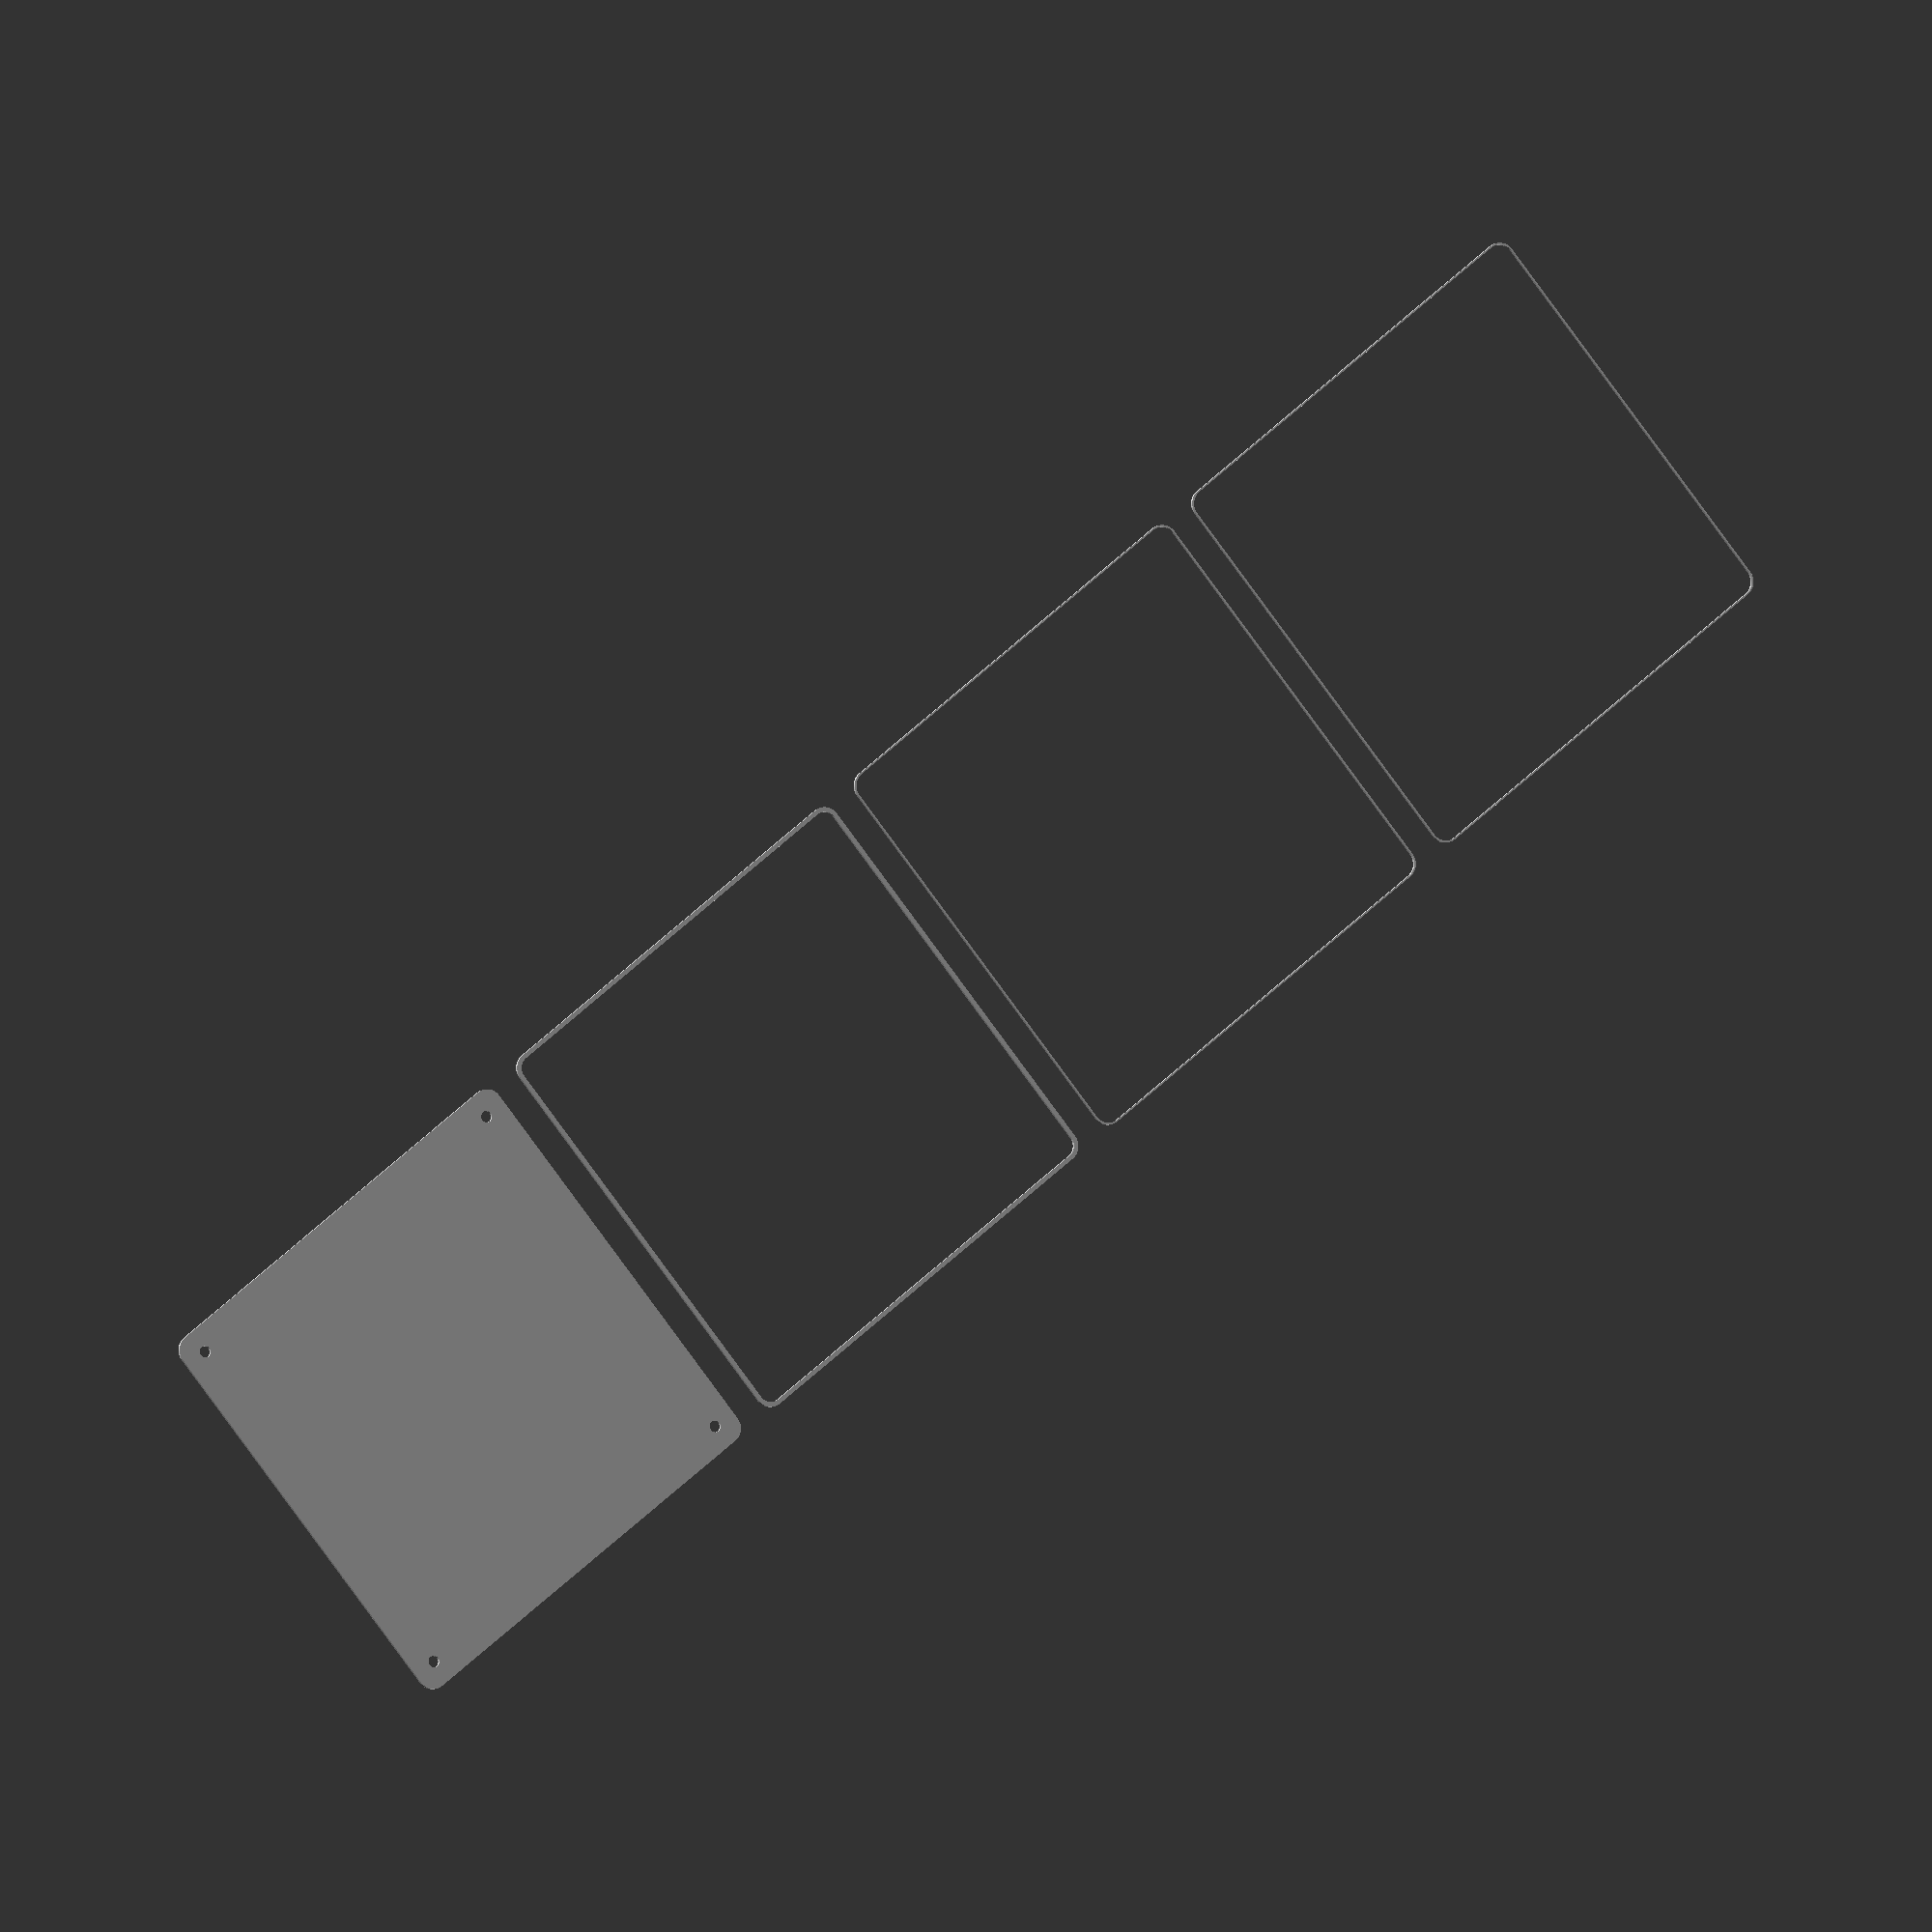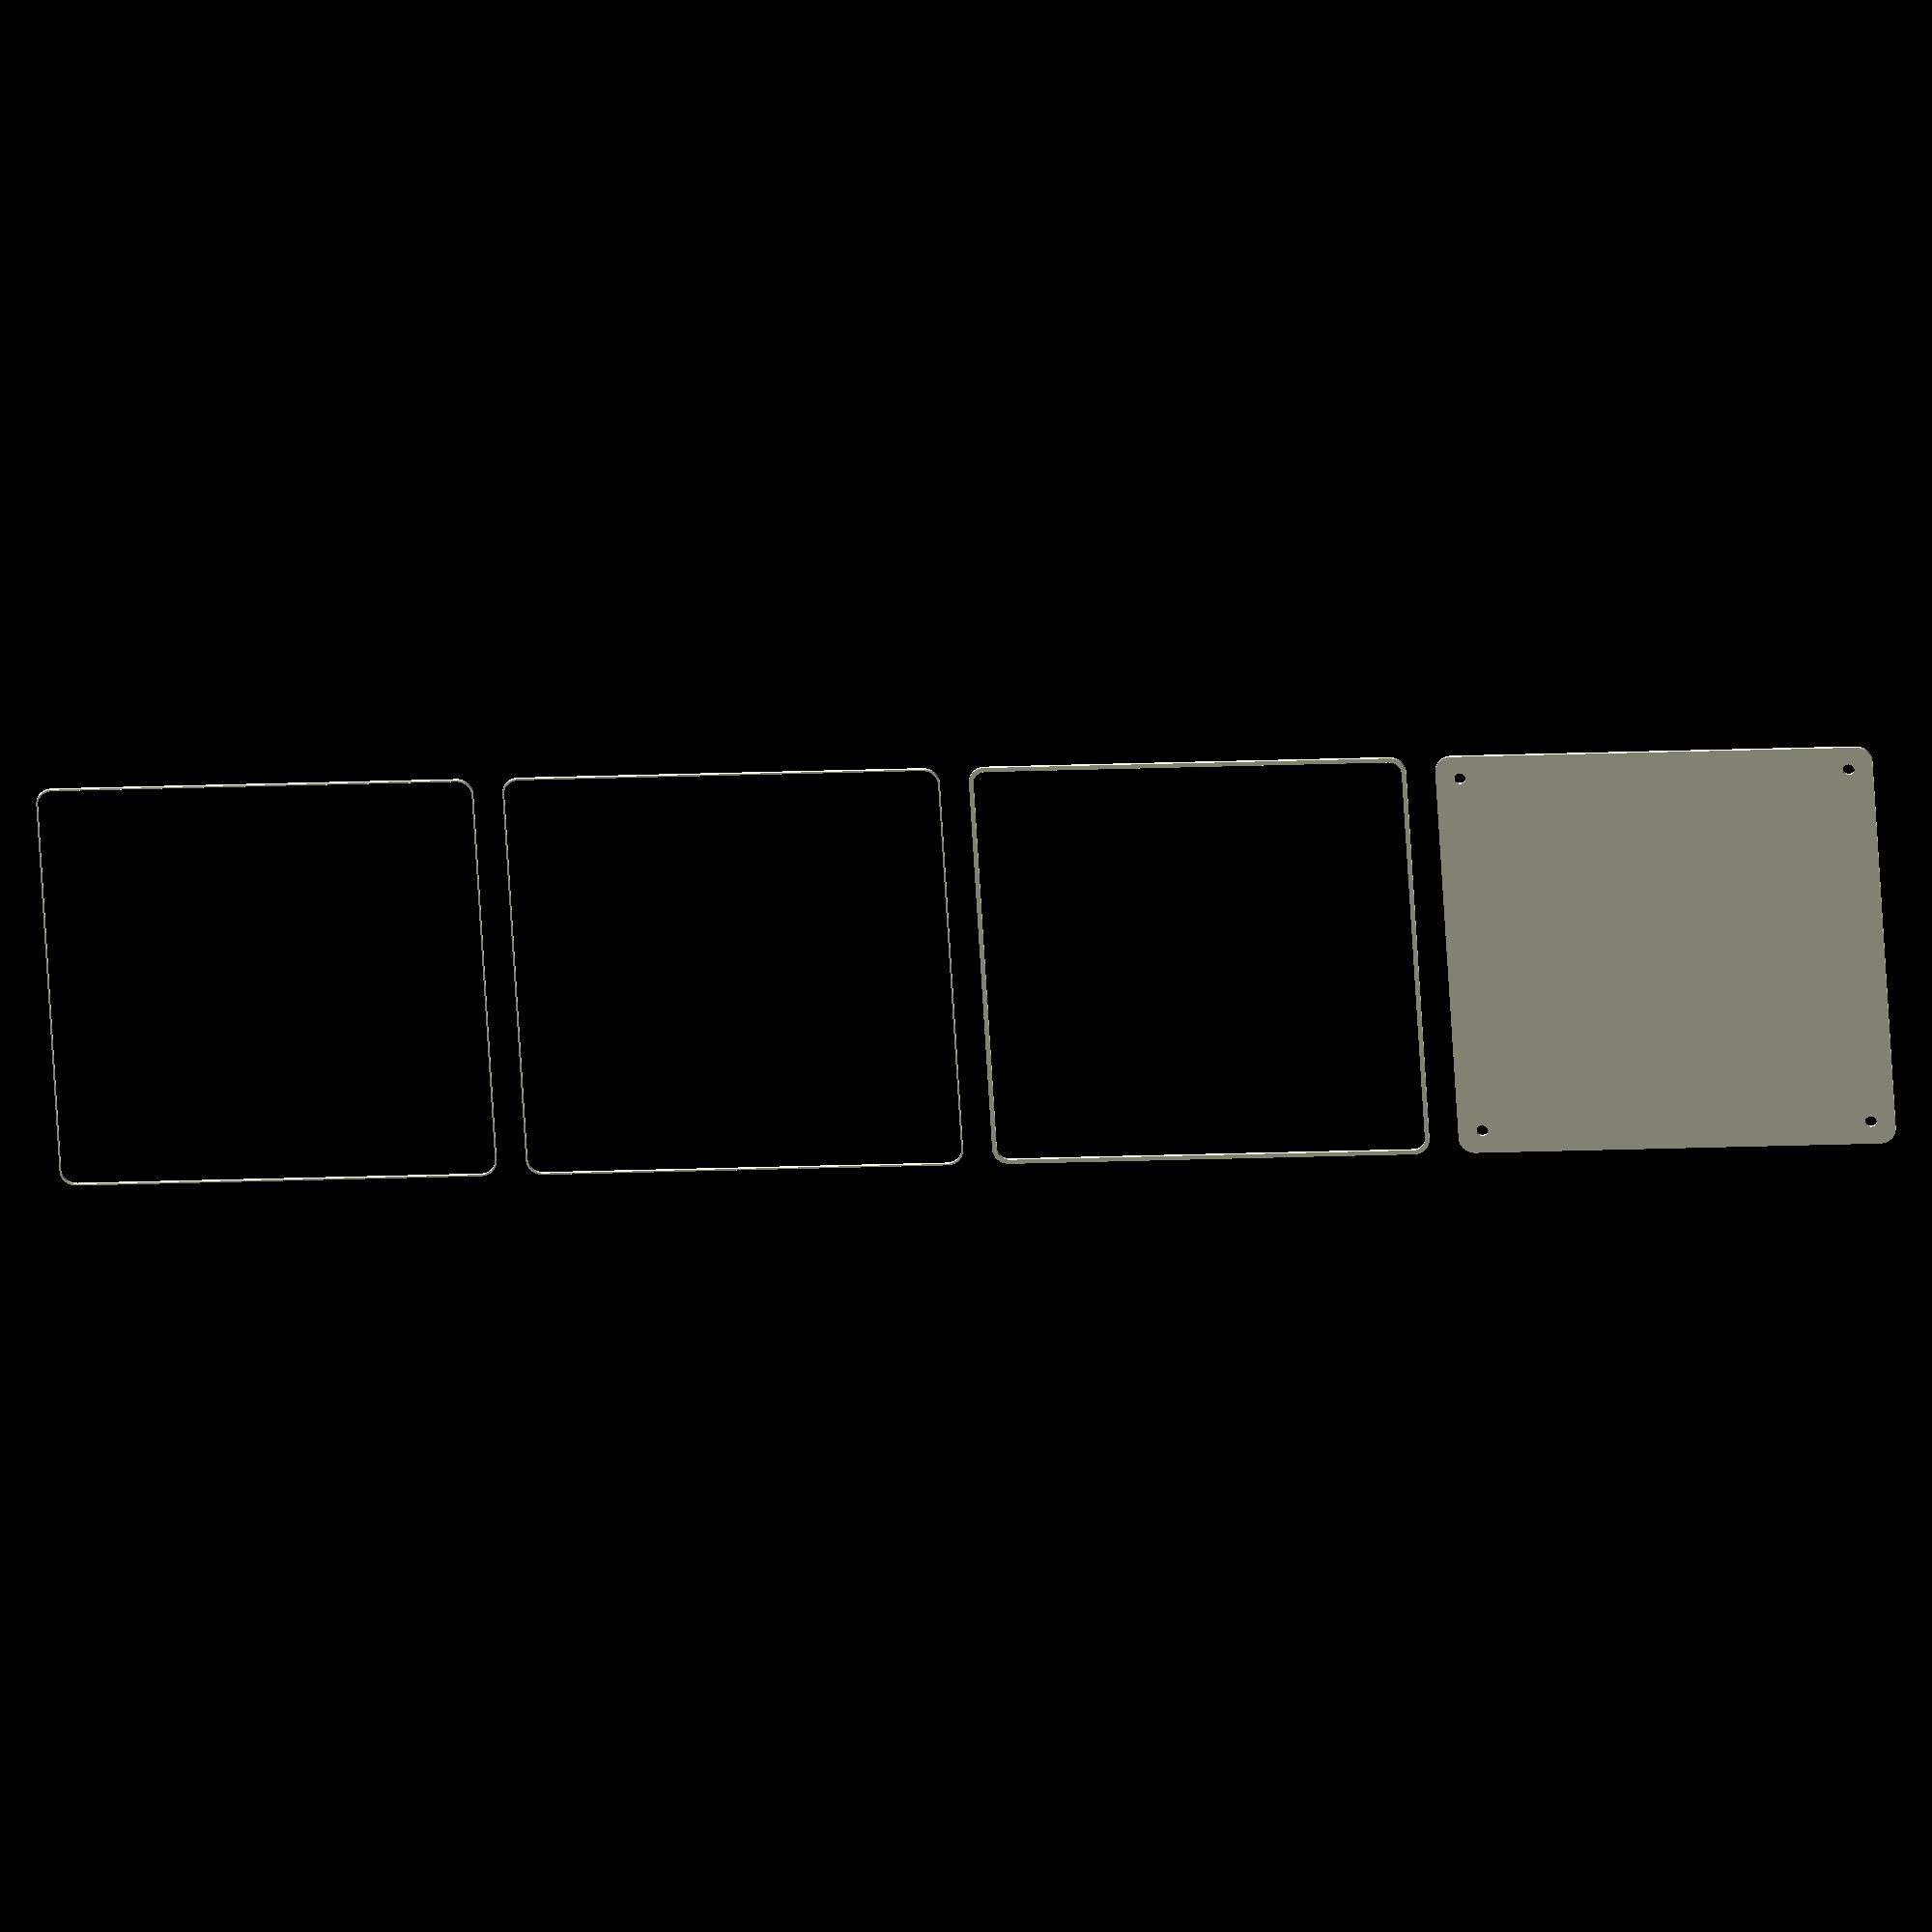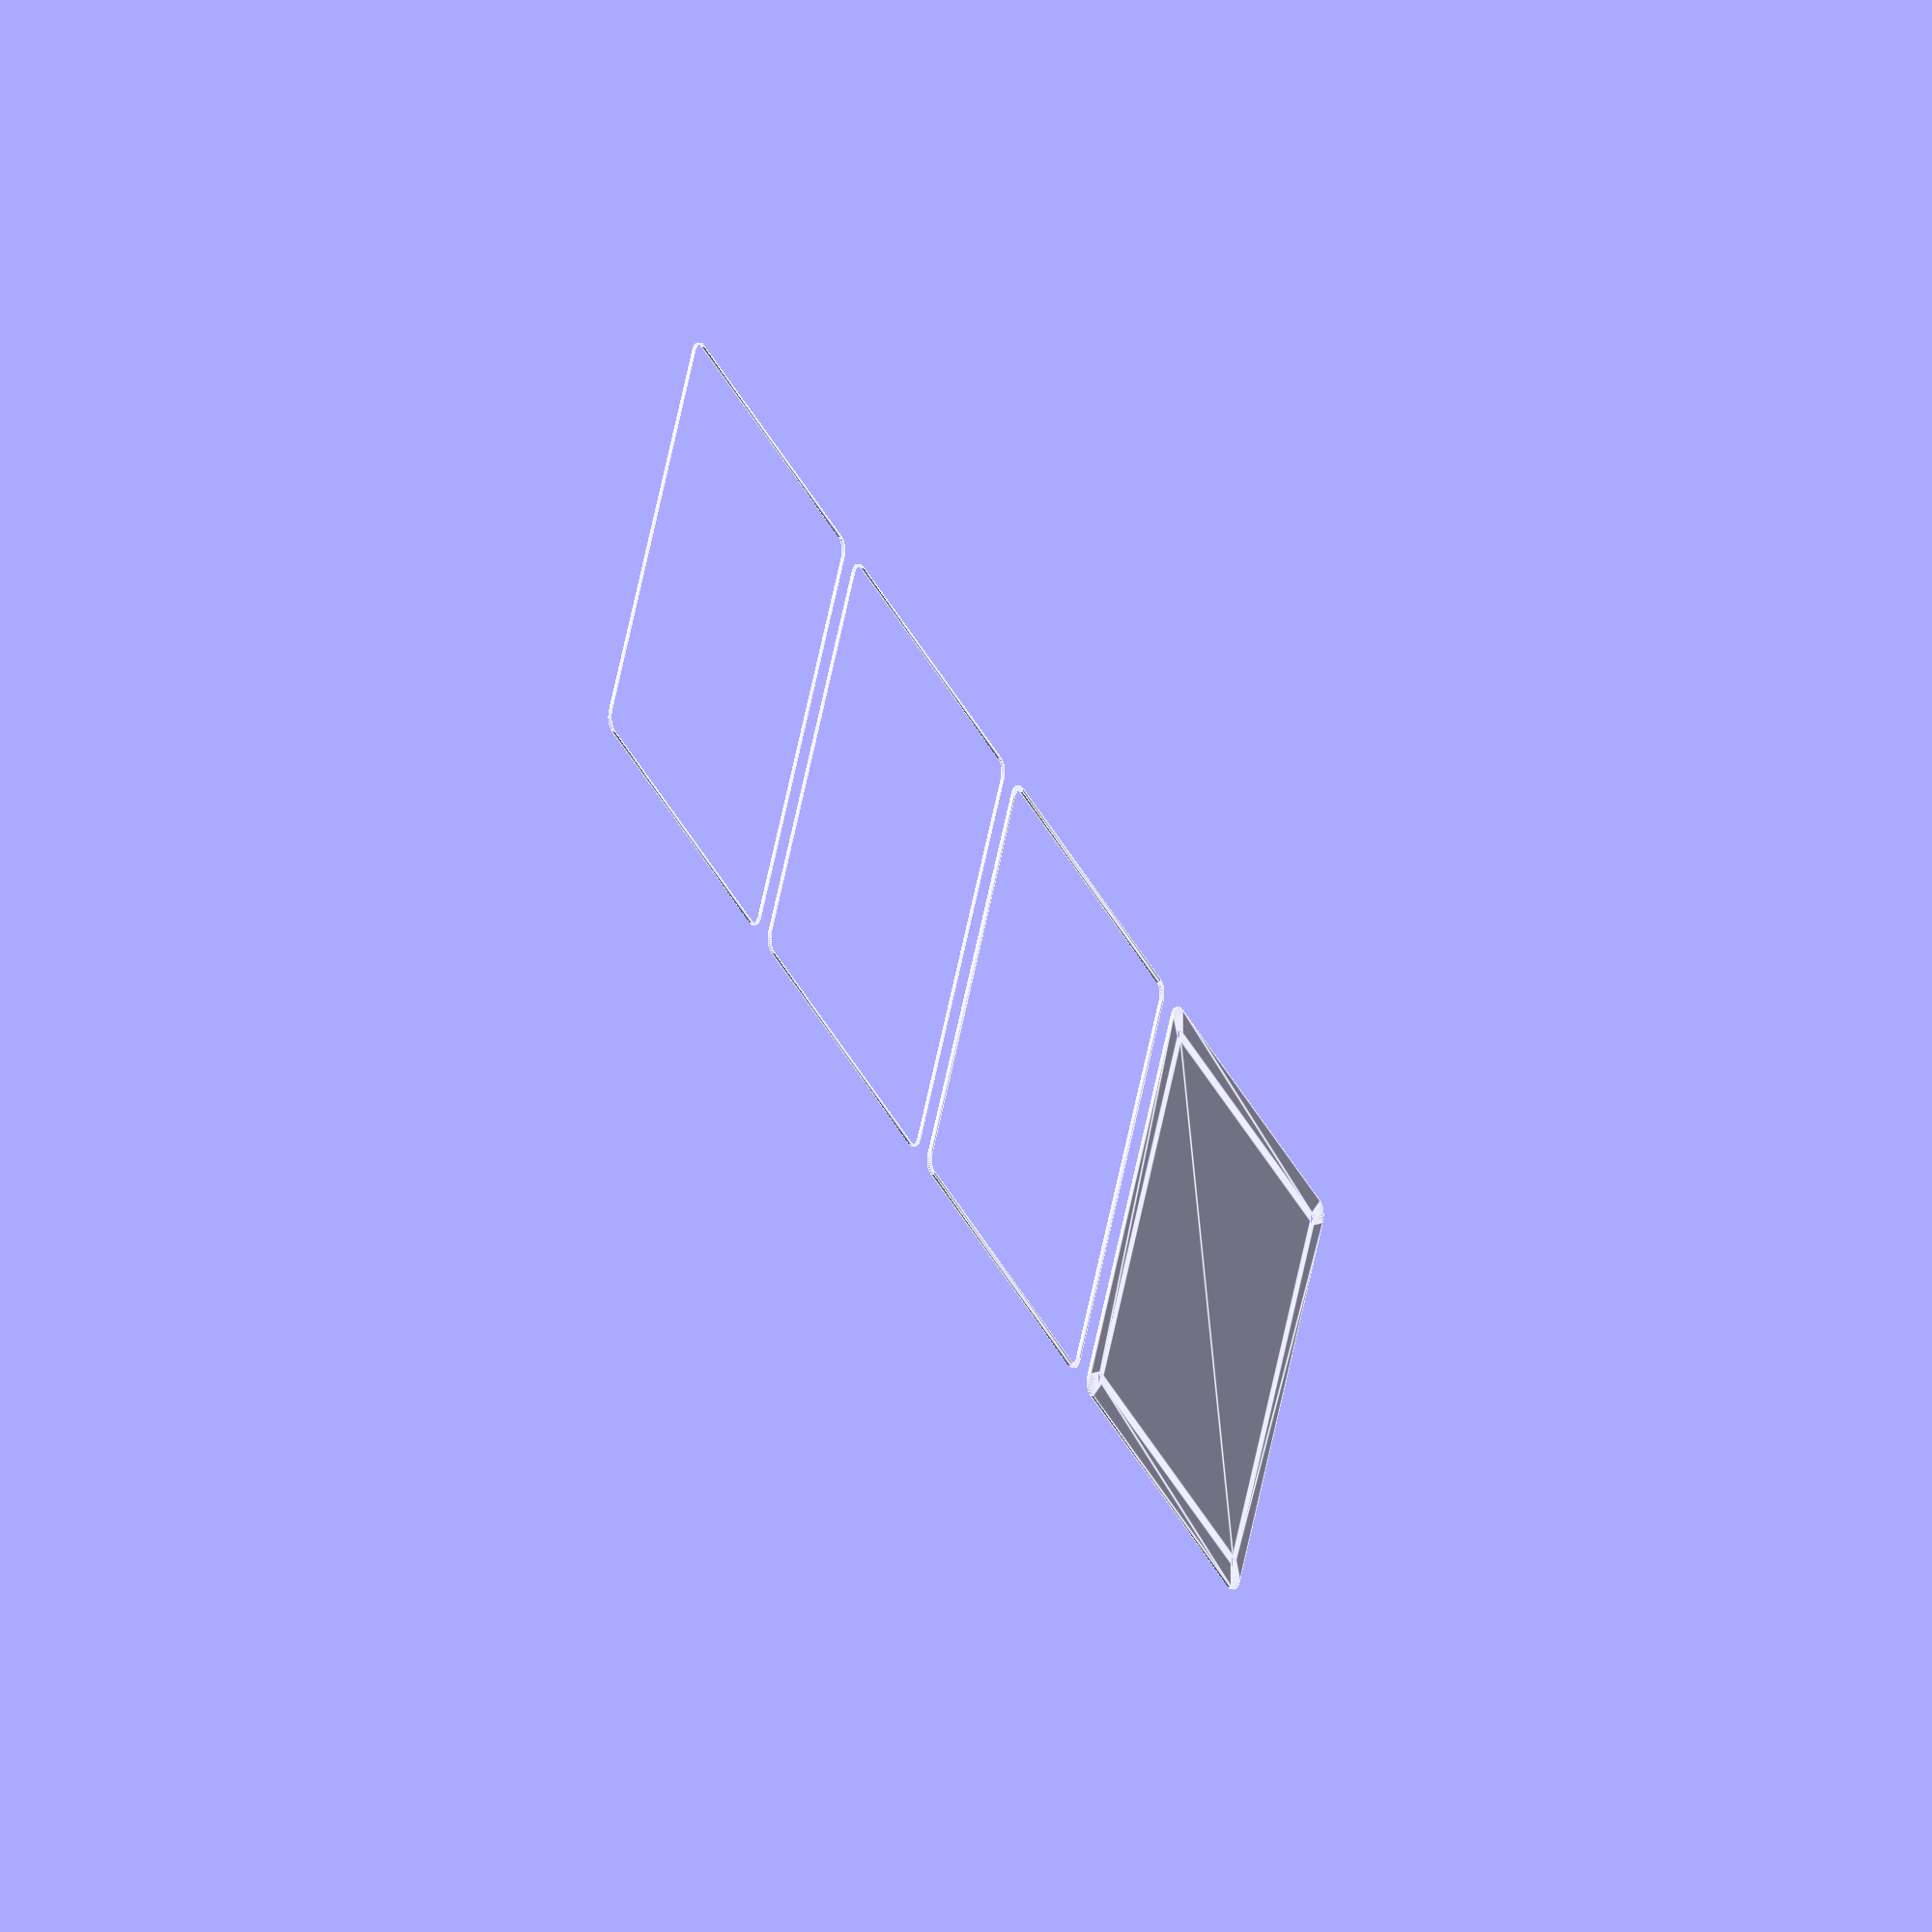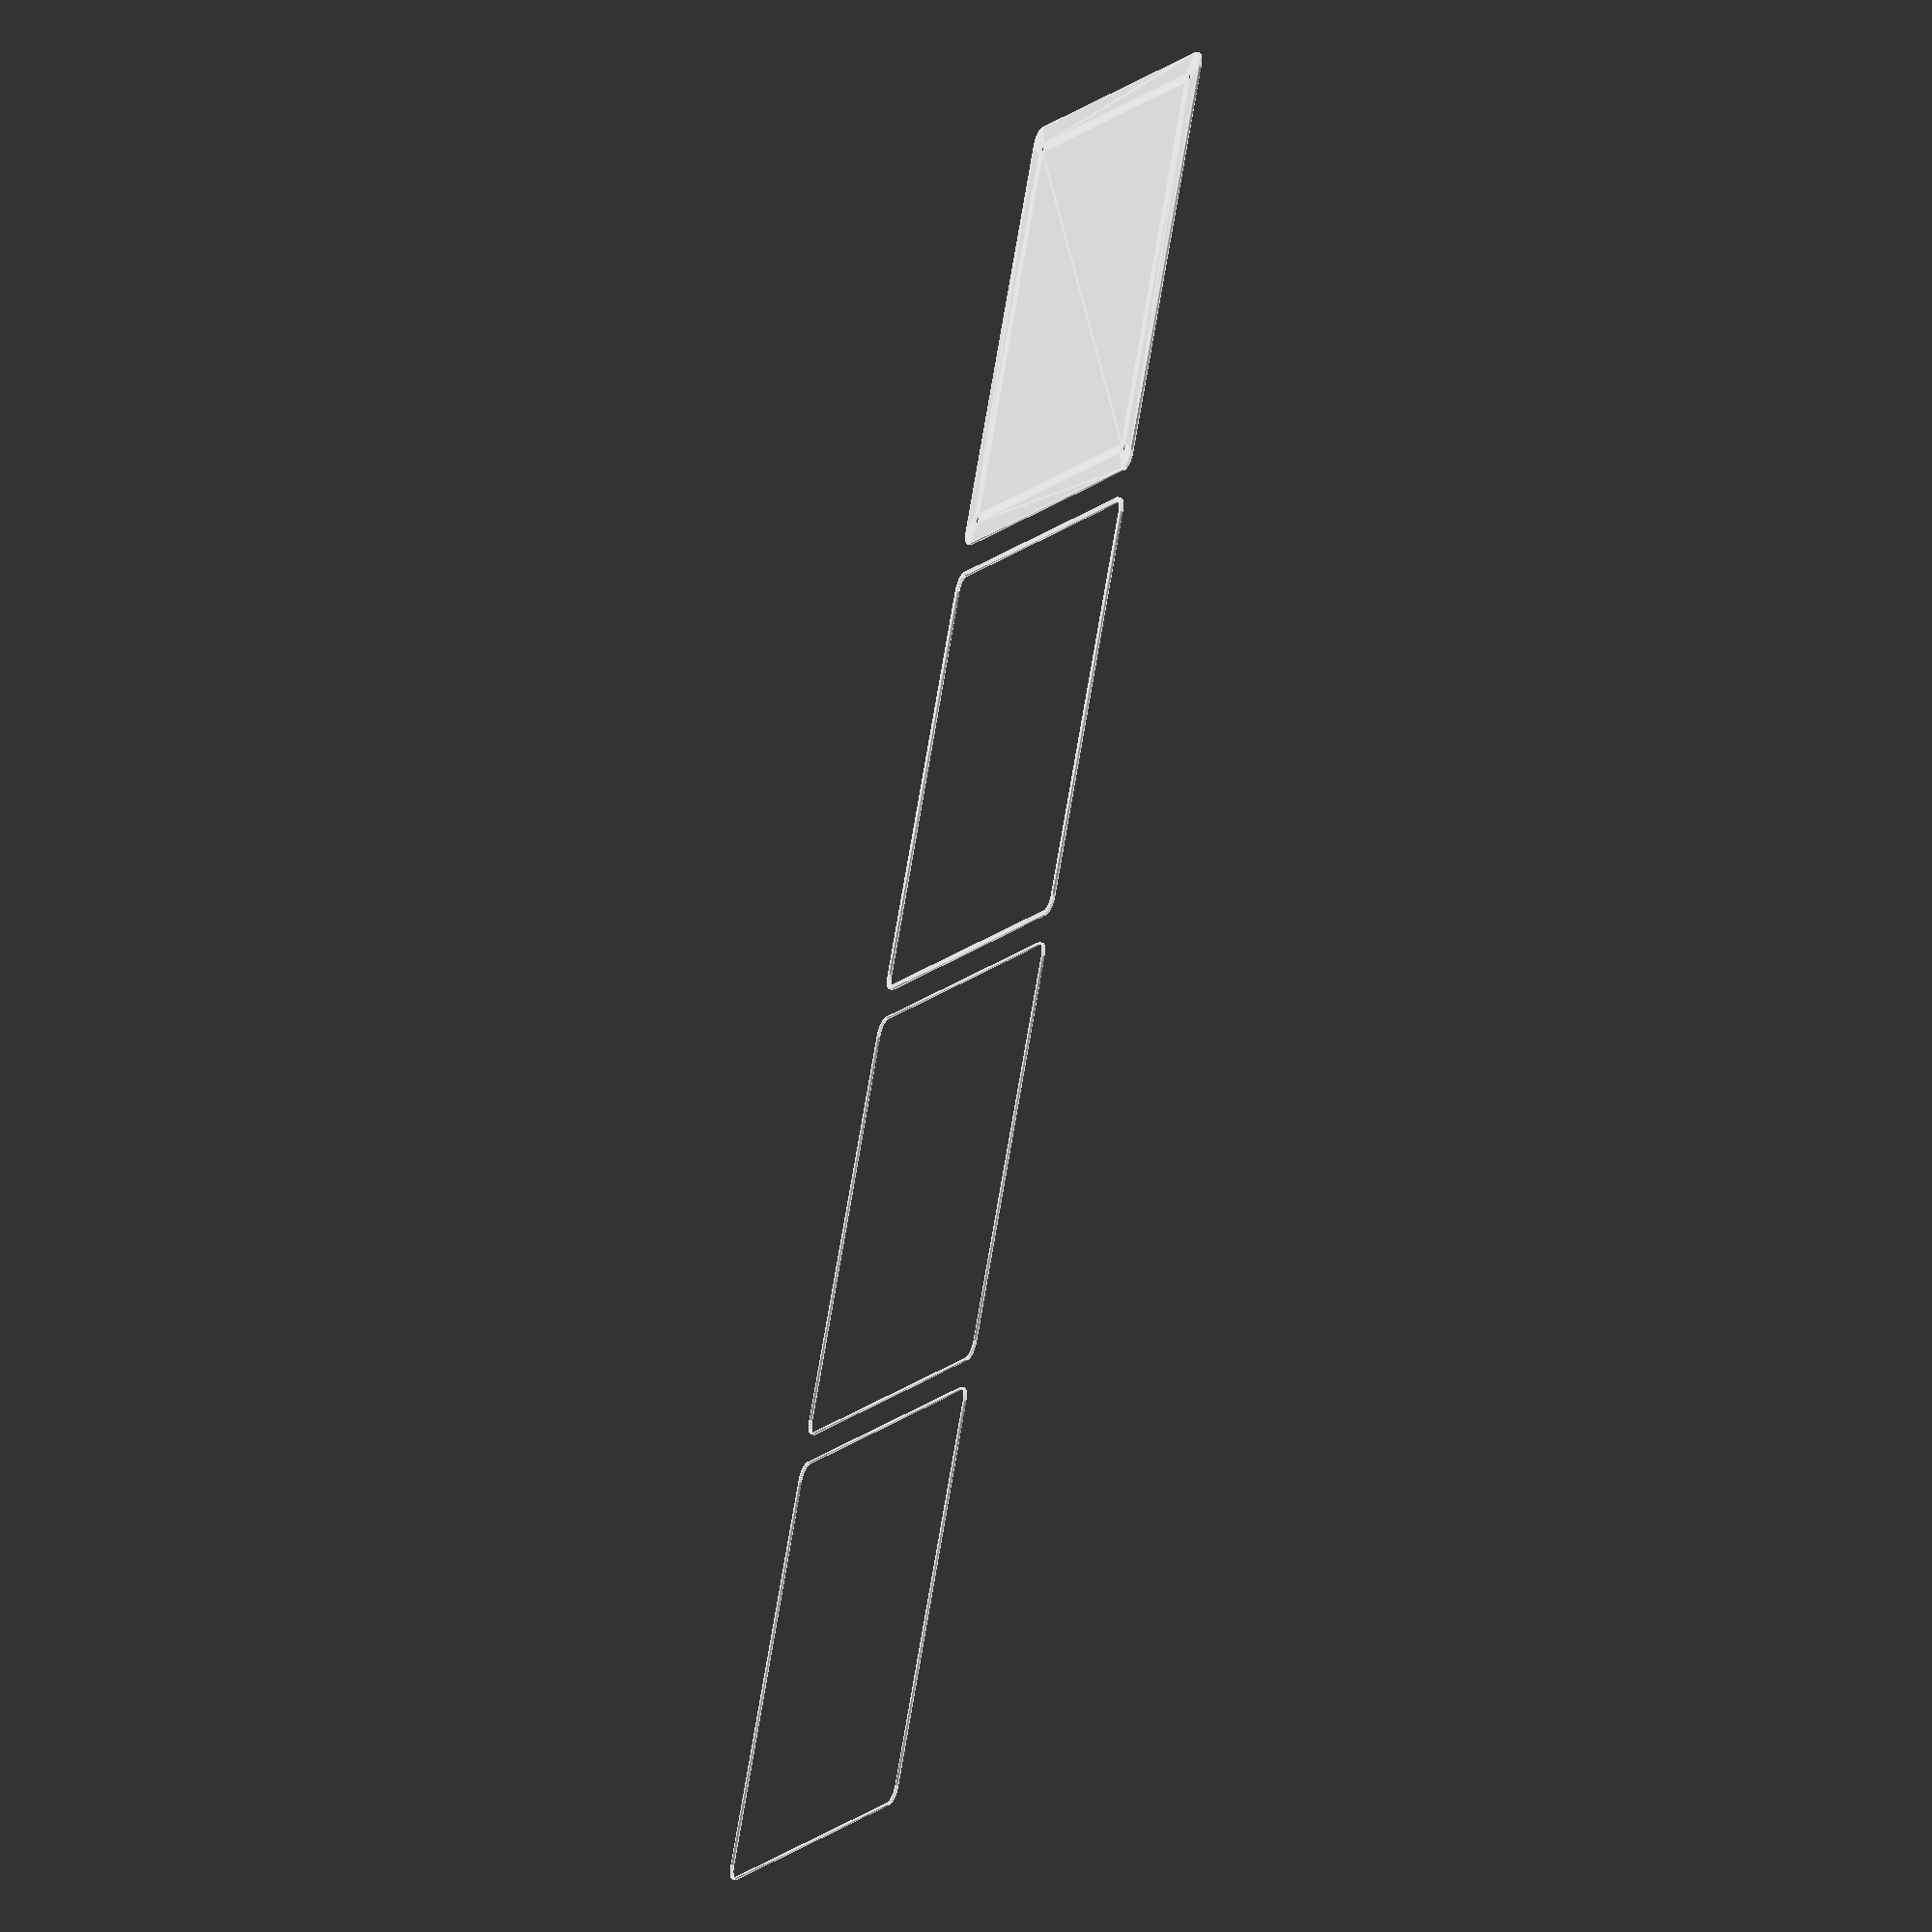
<openscad>
$fn = 50;


union() {
	translate(v = [0, 0, 0]) {
		projection() {
			intersection() {
				translate(v = [-500, -500, -9.0000000000]) {
					cube(size = [1000, 1000, 0.1000000000]);
				}
				difference() {
					union() {
						hull() {
							translate(v = [-62.5000000000, 62.5000000000, 0]) {
								cylinder(h = 21, r = 5);
							}
							translate(v = [62.5000000000, 62.5000000000, 0]) {
								cylinder(h = 21, r = 5);
							}
							translate(v = [-62.5000000000, -62.5000000000, 0]) {
								cylinder(h = 21, r = 5);
							}
							translate(v = [62.5000000000, -62.5000000000, 0]) {
								cylinder(h = 21, r = 5);
							}
						}
					}
					union() {
						translate(v = [-60.0000000000, -60.0000000000, 1]) {
							rotate(a = [0, 0, 0]) {
								difference() {
									union() {
										cylinder(h = 3, r = 2.9000000000);
										translate(v = [0, 0, -10.0000000000]) {
											cylinder(h = 10, r = 1.5000000000);
										}
										translate(v = [0, 0, -10.0000000000]) {
											cylinder(h = 10, r = 1.8000000000);
										}
										translate(v = [0, 0, -10.0000000000]) {
											cylinder(h = 10, r = 1.5000000000);
										}
									}
									union();
								}
							}
						}
						translate(v = [60.0000000000, -60.0000000000, 1]) {
							rotate(a = [0, 0, 0]) {
								difference() {
									union() {
										cylinder(h = 3, r = 2.9000000000);
										translate(v = [0, 0, -10.0000000000]) {
											cylinder(h = 10, r = 1.5000000000);
										}
										translate(v = [0, 0, -10.0000000000]) {
											cylinder(h = 10, r = 1.8000000000);
										}
										translate(v = [0, 0, -10.0000000000]) {
											cylinder(h = 10, r = 1.5000000000);
										}
									}
									union();
								}
							}
						}
						translate(v = [-60.0000000000, 60.0000000000, 1]) {
							rotate(a = [0, 0, 0]) {
								difference() {
									union() {
										cylinder(h = 3, r = 2.9000000000);
										translate(v = [0, 0, -10.0000000000]) {
											cylinder(h = 10, r = 1.5000000000);
										}
										translate(v = [0, 0, -10.0000000000]) {
											cylinder(h = 10, r = 1.8000000000);
										}
										translate(v = [0, 0, -10.0000000000]) {
											cylinder(h = 10, r = 1.5000000000);
										}
									}
									union();
								}
							}
						}
						translate(v = [60.0000000000, 60.0000000000, 1]) {
							rotate(a = [0, 0, 0]) {
								difference() {
									union() {
										cylinder(h = 3, r = 2.9000000000);
										translate(v = [0, 0, -10.0000000000]) {
											cylinder(h = 10, r = 1.5000000000);
										}
										translate(v = [0, 0, -10.0000000000]) {
											cylinder(h = 10, r = 1.8000000000);
										}
										translate(v = [0, 0, -10.0000000000]) {
											cylinder(h = 10, r = 1.5000000000);
										}
									}
									union();
								}
							}
						}
						translate(v = [0, 0, 1]) {
							hull() {
								union() {
									translate(v = [-62.2500000000, 62.2500000000, 4.7500000000]) {
										cylinder(h = 31.5000000000, r = 4.7500000000);
									}
									translate(v = [-62.2500000000, 62.2500000000, 4.7500000000]) {
										sphere(r = 4.7500000000);
									}
									translate(v = [-62.2500000000, 62.2500000000, 36.2500000000]) {
										sphere(r = 4.7500000000);
									}
								}
								union() {
									translate(v = [62.2500000000, 62.2500000000, 4.7500000000]) {
										cylinder(h = 31.5000000000, r = 4.7500000000);
									}
									translate(v = [62.2500000000, 62.2500000000, 4.7500000000]) {
										sphere(r = 4.7500000000);
									}
									translate(v = [62.2500000000, 62.2500000000, 36.2500000000]) {
										sphere(r = 4.7500000000);
									}
								}
								union() {
									translate(v = [-62.2500000000, -62.2500000000, 4.7500000000]) {
										cylinder(h = 31.5000000000, r = 4.7500000000);
									}
									translate(v = [-62.2500000000, -62.2500000000, 4.7500000000]) {
										sphere(r = 4.7500000000);
									}
									translate(v = [-62.2500000000, -62.2500000000, 36.2500000000]) {
										sphere(r = 4.7500000000);
									}
								}
								union() {
									translate(v = [62.2500000000, -62.2500000000, 4.7500000000]) {
										cylinder(h = 31.5000000000, r = 4.7500000000);
									}
									translate(v = [62.2500000000, -62.2500000000, 4.7500000000]) {
										sphere(r = 4.7500000000);
									}
									translate(v = [62.2500000000, -62.2500000000, 36.2500000000]) {
										sphere(r = 4.7500000000);
									}
								}
							}
						}
					}
				}
			}
		}
	}
	translate(v = [0, 144, 0]) {
		projection() {
			intersection() {
				translate(v = [-500, -500, -6.0000000000]) {
					cube(size = [1000, 1000, 0.1000000000]);
				}
				difference() {
					union() {
						hull() {
							translate(v = [-62.5000000000, 62.5000000000, 0]) {
								cylinder(h = 21, r = 5);
							}
							translate(v = [62.5000000000, 62.5000000000, 0]) {
								cylinder(h = 21, r = 5);
							}
							translate(v = [-62.5000000000, -62.5000000000, 0]) {
								cylinder(h = 21, r = 5);
							}
							translate(v = [62.5000000000, -62.5000000000, 0]) {
								cylinder(h = 21, r = 5);
							}
						}
					}
					union() {
						translate(v = [-60.0000000000, -60.0000000000, 1]) {
							rotate(a = [0, 0, 0]) {
								difference() {
									union() {
										cylinder(h = 3, r = 2.9000000000);
										translate(v = [0, 0, -10.0000000000]) {
											cylinder(h = 10, r = 1.5000000000);
										}
										translate(v = [0, 0, -10.0000000000]) {
											cylinder(h = 10, r = 1.8000000000);
										}
										translate(v = [0, 0, -10.0000000000]) {
											cylinder(h = 10, r = 1.5000000000);
										}
									}
									union();
								}
							}
						}
						translate(v = [60.0000000000, -60.0000000000, 1]) {
							rotate(a = [0, 0, 0]) {
								difference() {
									union() {
										cylinder(h = 3, r = 2.9000000000);
										translate(v = [0, 0, -10.0000000000]) {
											cylinder(h = 10, r = 1.5000000000);
										}
										translate(v = [0, 0, -10.0000000000]) {
											cylinder(h = 10, r = 1.8000000000);
										}
										translate(v = [0, 0, -10.0000000000]) {
											cylinder(h = 10, r = 1.5000000000);
										}
									}
									union();
								}
							}
						}
						translate(v = [-60.0000000000, 60.0000000000, 1]) {
							rotate(a = [0, 0, 0]) {
								difference() {
									union() {
										cylinder(h = 3, r = 2.9000000000);
										translate(v = [0, 0, -10.0000000000]) {
											cylinder(h = 10, r = 1.5000000000);
										}
										translate(v = [0, 0, -10.0000000000]) {
											cylinder(h = 10, r = 1.8000000000);
										}
										translate(v = [0, 0, -10.0000000000]) {
											cylinder(h = 10, r = 1.5000000000);
										}
									}
									union();
								}
							}
						}
						translate(v = [60.0000000000, 60.0000000000, 1]) {
							rotate(a = [0, 0, 0]) {
								difference() {
									union() {
										cylinder(h = 3, r = 2.9000000000);
										translate(v = [0, 0, -10.0000000000]) {
											cylinder(h = 10, r = 1.5000000000);
										}
										translate(v = [0, 0, -10.0000000000]) {
											cylinder(h = 10, r = 1.8000000000);
										}
										translate(v = [0, 0, -10.0000000000]) {
											cylinder(h = 10, r = 1.5000000000);
										}
									}
									union();
								}
							}
						}
						translate(v = [0, 0, 1]) {
							hull() {
								union() {
									translate(v = [-62.2500000000, 62.2500000000, 4.7500000000]) {
										cylinder(h = 31.5000000000, r = 4.7500000000);
									}
									translate(v = [-62.2500000000, 62.2500000000, 4.7500000000]) {
										sphere(r = 4.7500000000);
									}
									translate(v = [-62.2500000000, 62.2500000000, 36.2500000000]) {
										sphere(r = 4.7500000000);
									}
								}
								union() {
									translate(v = [62.2500000000, 62.2500000000, 4.7500000000]) {
										cylinder(h = 31.5000000000, r = 4.7500000000);
									}
									translate(v = [62.2500000000, 62.2500000000, 4.7500000000]) {
										sphere(r = 4.7500000000);
									}
									translate(v = [62.2500000000, 62.2500000000, 36.2500000000]) {
										sphere(r = 4.7500000000);
									}
								}
								union() {
									translate(v = [-62.2500000000, -62.2500000000, 4.7500000000]) {
										cylinder(h = 31.5000000000, r = 4.7500000000);
									}
									translate(v = [-62.2500000000, -62.2500000000, 4.7500000000]) {
										sphere(r = 4.7500000000);
									}
									translate(v = [-62.2500000000, -62.2500000000, 36.2500000000]) {
										sphere(r = 4.7500000000);
									}
								}
								union() {
									translate(v = [62.2500000000, -62.2500000000, 4.7500000000]) {
										cylinder(h = 31.5000000000, r = 4.7500000000);
									}
									translate(v = [62.2500000000, -62.2500000000, 4.7500000000]) {
										sphere(r = 4.7500000000);
									}
									translate(v = [62.2500000000, -62.2500000000, 36.2500000000]) {
										sphere(r = 4.7500000000);
									}
								}
							}
						}
					}
				}
			}
		}
	}
	translate(v = [0, 288, 0]) {
		projection() {
			intersection() {
				translate(v = [-500, -500, -3.0000000000]) {
					cube(size = [1000, 1000, 0.1000000000]);
				}
				difference() {
					union() {
						hull() {
							translate(v = [-62.5000000000, 62.5000000000, 0]) {
								cylinder(h = 21, r = 5);
							}
							translate(v = [62.5000000000, 62.5000000000, 0]) {
								cylinder(h = 21, r = 5);
							}
							translate(v = [-62.5000000000, -62.5000000000, 0]) {
								cylinder(h = 21, r = 5);
							}
							translate(v = [62.5000000000, -62.5000000000, 0]) {
								cylinder(h = 21, r = 5);
							}
						}
					}
					union() {
						translate(v = [-60.0000000000, -60.0000000000, 1]) {
							rotate(a = [0, 0, 0]) {
								difference() {
									union() {
										cylinder(h = 3, r = 2.9000000000);
										translate(v = [0, 0, -10.0000000000]) {
											cylinder(h = 10, r = 1.5000000000);
										}
										translate(v = [0, 0, -10.0000000000]) {
											cylinder(h = 10, r = 1.8000000000);
										}
										translate(v = [0, 0, -10.0000000000]) {
											cylinder(h = 10, r = 1.5000000000);
										}
									}
									union();
								}
							}
						}
						translate(v = [60.0000000000, -60.0000000000, 1]) {
							rotate(a = [0, 0, 0]) {
								difference() {
									union() {
										cylinder(h = 3, r = 2.9000000000);
										translate(v = [0, 0, -10.0000000000]) {
											cylinder(h = 10, r = 1.5000000000);
										}
										translate(v = [0, 0, -10.0000000000]) {
											cylinder(h = 10, r = 1.8000000000);
										}
										translate(v = [0, 0, -10.0000000000]) {
											cylinder(h = 10, r = 1.5000000000);
										}
									}
									union();
								}
							}
						}
						translate(v = [-60.0000000000, 60.0000000000, 1]) {
							rotate(a = [0, 0, 0]) {
								difference() {
									union() {
										cylinder(h = 3, r = 2.9000000000);
										translate(v = [0, 0, -10.0000000000]) {
											cylinder(h = 10, r = 1.5000000000);
										}
										translate(v = [0, 0, -10.0000000000]) {
											cylinder(h = 10, r = 1.8000000000);
										}
										translate(v = [0, 0, -10.0000000000]) {
											cylinder(h = 10, r = 1.5000000000);
										}
									}
									union();
								}
							}
						}
						translate(v = [60.0000000000, 60.0000000000, 1]) {
							rotate(a = [0, 0, 0]) {
								difference() {
									union() {
										cylinder(h = 3, r = 2.9000000000);
										translate(v = [0, 0, -10.0000000000]) {
											cylinder(h = 10, r = 1.5000000000);
										}
										translate(v = [0, 0, -10.0000000000]) {
											cylinder(h = 10, r = 1.8000000000);
										}
										translate(v = [0, 0, -10.0000000000]) {
											cylinder(h = 10, r = 1.5000000000);
										}
									}
									union();
								}
							}
						}
						translate(v = [0, 0, 1]) {
							hull() {
								union() {
									translate(v = [-62.2500000000, 62.2500000000, 4.7500000000]) {
										cylinder(h = 31.5000000000, r = 4.7500000000);
									}
									translate(v = [-62.2500000000, 62.2500000000, 4.7500000000]) {
										sphere(r = 4.7500000000);
									}
									translate(v = [-62.2500000000, 62.2500000000, 36.2500000000]) {
										sphere(r = 4.7500000000);
									}
								}
								union() {
									translate(v = [62.2500000000, 62.2500000000, 4.7500000000]) {
										cylinder(h = 31.5000000000, r = 4.7500000000);
									}
									translate(v = [62.2500000000, 62.2500000000, 4.7500000000]) {
										sphere(r = 4.7500000000);
									}
									translate(v = [62.2500000000, 62.2500000000, 36.2500000000]) {
										sphere(r = 4.7500000000);
									}
								}
								union() {
									translate(v = [-62.2500000000, -62.2500000000, 4.7500000000]) {
										cylinder(h = 31.5000000000, r = 4.7500000000);
									}
									translate(v = [-62.2500000000, -62.2500000000, 4.7500000000]) {
										sphere(r = 4.7500000000);
									}
									translate(v = [-62.2500000000, -62.2500000000, 36.2500000000]) {
										sphere(r = 4.7500000000);
									}
								}
								union() {
									translate(v = [62.2500000000, -62.2500000000, 4.7500000000]) {
										cylinder(h = 31.5000000000, r = 4.7500000000);
									}
									translate(v = [62.2500000000, -62.2500000000, 4.7500000000]) {
										sphere(r = 4.7500000000);
									}
									translate(v = [62.2500000000, -62.2500000000, 36.2500000000]) {
										sphere(r = 4.7500000000);
									}
								}
							}
						}
					}
				}
			}
		}
	}
	translate(v = [0, 432, 0]) {
		projection() {
			intersection() {
				translate(v = [-500, -500, 0.0000000000]) {
					cube(size = [1000, 1000, 0.1000000000]);
				}
				difference() {
					union() {
						hull() {
							translate(v = [-62.5000000000, 62.5000000000, 0]) {
								cylinder(h = 21, r = 5);
							}
							translate(v = [62.5000000000, 62.5000000000, 0]) {
								cylinder(h = 21, r = 5);
							}
							translate(v = [-62.5000000000, -62.5000000000, 0]) {
								cylinder(h = 21, r = 5);
							}
							translate(v = [62.5000000000, -62.5000000000, 0]) {
								cylinder(h = 21, r = 5);
							}
						}
					}
					union() {
						translate(v = [-60.0000000000, -60.0000000000, 1]) {
							rotate(a = [0, 0, 0]) {
								difference() {
									union() {
										cylinder(h = 3, r = 2.9000000000);
										translate(v = [0, 0, -10.0000000000]) {
											cylinder(h = 10, r = 1.5000000000);
										}
										translate(v = [0, 0, -10.0000000000]) {
											cylinder(h = 10, r = 1.8000000000);
										}
										translate(v = [0, 0, -10.0000000000]) {
											cylinder(h = 10, r = 1.5000000000);
										}
									}
									union();
								}
							}
						}
						translate(v = [60.0000000000, -60.0000000000, 1]) {
							rotate(a = [0, 0, 0]) {
								difference() {
									union() {
										cylinder(h = 3, r = 2.9000000000);
										translate(v = [0, 0, -10.0000000000]) {
											cylinder(h = 10, r = 1.5000000000);
										}
										translate(v = [0, 0, -10.0000000000]) {
											cylinder(h = 10, r = 1.8000000000);
										}
										translate(v = [0, 0, -10.0000000000]) {
											cylinder(h = 10, r = 1.5000000000);
										}
									}
									union();
								}
							}
						}
						translate(v = [-60.0000000000, 60.0000000000, 1]) {
							rotate(a = [0, 0, 0]) {
								difference() {
									union() {
										cylinder(h = 3, r = 2.9000000000);
										translate(v = [0, 0, -10.0000000000]) {
											cylinder(h = 10, r = 1.5000000000);
										}
										translate(v = [0, 0, -10.0000000000]) {
											cylinder(h = 10, r = 1.8000000000);
										}
										translate(v = [0, 0, -10.0000000000]) {
											cylinder(h = 10, r = 1.5000000000);
										}
									}
									union();
								}
							}
						}
						translate(v = [60.0000000000, 60.0000000000, 1]) {
							rotate(a = [0, 0, 0]) {
								difference() {
									union() {
										cylinder(h = 3, r = 2.9000000000);
										translate(v = [0, 0, -10.0000000000]) {
											cylinder(h = 10, r = 1.5000000000);
										}
										translate(v = [0, 0, -10.0000000000]) {
											cylinder(h = 10, r = 1.8000000000);
										}
										translate(v = [0, 0, -10.0000000000]) {
											cylinder(h = 10, r = 1.5000000000);
										}
									}
									union();
								}
							}
						}
						translate(v = [0, 0, 1]) {
							hull() {
								union() {
									translate(v = [-62.2500000000, 62.2500000000, 4.7500000000]) {
										cylinder(h = 31.5000000000, r = 4.7500000000);
									}
									translate(v = [-62.2500000000, 62.2500000000, 4.7500000000]) {
										sphere(r = 4.7500000000);
									}
									translate(v = [-62.2500000000, 62.2500000000, 36.2500000000]) {
										sphere(r = 4.7500000000);
									}
								}
								union() {
									translate(v = [62.2500000000, 62.2500000000, 4.7500000000]) {
										cylinder(h = 31.5000000000, r = 4.7500000000);
									}
									translate(v = [62.2500000000, 62.2500000000, 4.7500000000]) {
										sphere(r = 4.7500000000);
									}
									translate(v = [62.2500000000, 62.2500000000, 36.2500000000]) {
										sphere(r = 4.7500000000);
									}
								}
								union() {
									translate(v = [-62.2500000000, -62.2500000000, 4.7500000000]) {
										cylinder(h = 31.5000000000, r = 4.7500000000);
									}
									translate(v = [-62.2500000000, -62.2500000000, 4.7500000000]) {
										sphere(r = 4.7500000000);
									}
									translate(v = [-62.2500000000, -62.2500000000, 36.2500000000]) {
										sphere(r = 4.7500000000);
									}
								}
								union() {
									translate(v = [62.2500000000, -62.2500000000, 4.7500000000]) {
										cylinder(h = 31.5000000000, r = 4.7500000000);
									}
									translate(v = [62.2500000000, -62.2500000000, 4.7500000000]) {
										sphere(r = 4.7500000000);
									}
									translate(v = [62.2500000000, -62.2500000000, 36.2500000000]) {
										sphere(r = 4.7500000000);
									}
								}
							}
						}
					}
				}
			}
		}
	}
	translate(v = [0, 576, 0]) {
		projection() {
			intersection() {
				translate(v = [-500, -500, 3.0000000000]) {
					cube(size = [1000, 1000, 0.1000000000]);
				}
				difference() {
					union() {
						hull() {
							translate(v = [-62.5000000000, 62.5000000000, 0]) {
								cylinder(h = 21, r = 5);
							}
							translate(v = [62.5000000000, 62.5000000000, 0]) {
								cylinder(h = 21, r = 5);
							}
							translate(v = [-62.5000000000, -62.5000000000, 0]) {
								cylinder(h = 21, r = 5);
							}
							translate(v = [62.5000000000, -62.5000000000, 0]) {
								cylinder(h = 21, r = 5);
							}
						}
					}
					union() {
						translate(v = [-60.0000000000, -60.0000000000, 1]) {
							rotate(a = [0, 0, 0]) {
								difference() {
									union() {
										cylinder(h = 3, r = 2.9000000000);
										translate(v = [0, 0, -10.0000000000]) {
											cylinder(h = 10, r = 1.5000000000);
										}
										translate(v = [0, 0, -10.0000000000]) {
											cylinder(h = 10, r = 1.8000000000);
										}
										translate(v = [0, 0, -10.0000000000]) {
											cylinder(h = 10, r = 1.5000000000);
										}
									}
									union();
								}
							}
						}
						translate(v = [60.0000000000, -60.0000000000, 1]) {
							rotate(a = [0, 0, 0]) {
								difference() {
									union() {
										cylinder(h = 3, r = 2.9000000000);
										translate(v = [0, 0, -10.0000000000]) {
											cylinder(h = 10, r = 1.5000000000);
										}
										translate(v = [0, 0, -10.0000000000]) {
											cylinder(h = 10, r = 1.8000000000);
										}
										translate(v = [0, 0, -10.0000000000]) {
											cylinder(h = 10, r = 1.5000000000);
										}
									}
									union();
								}
							}
						}
						translate(v = [-60.0000000000, 60.0000000000, 1]) {
							rotate(a = [0, 0, 0]) {
								difference() {
									union() {
										cylinder(h = 3, r = 2.9000000000);
										translate(v = [0, 0, -10.0000000000]) {
											cylinder(h = 10, r = 1.5000000000);
										}
										translate(v = [0, 0, -10.0000000000]) {
											cylinder(h = 10, r = 1.8000000000);
										}
										translate(v = [0, 0, -10.0000000000]) {
											cylinder(h = 10, r = 1.5000000000);
										}
									}
									union();
								}
							}
						}
						translate(v = [60.0000000000, 60.0000000000, 1]) {
							rotate(a = [0, 0, 0]) {
								difference() {
									union() {
										cylinder(h = 3, r = 2.9000000000);
										translate(v = [0, 0, -10.0000000000]) {
											cylinder(h = 10, r = 1.5000000000);
										}
										translate(v = [0, 0, -10.0000000000]) {
											cylinder(h = 10, r = 1.8000000000);
										}
										translate(v = [0, 0, -10.0000000000]) {
											cylinder(h = 10, r = 1.5000000000);
										}
									}
									union();
								}
							}
						}
						translate(v = [0, 0, 1]) {
							hull() {
								union() {
									translate(v = [-62.2500000000, 62.2500000000, 4.7500000000]) {
										cylinder(h = 31.5000000000, r = 4.7500000000);
									}
									translate(v = [-62.2500000000, 62.2500000000, 4.7500000000]) {
										sphere(r = 4.7500000000);
									}
									translate(v = [-62.2500000000, 62.2500000000, 36.2500000000]) {
										sphere(r = 4.7500000000);
									}
								}
								union() {
									translate(v = [62.2500000000, 62.2500000000, 4.7500000000]) {
										cylinder(h = 31.5000000000, r = 4.7500000000);
									}
									translate(v = [62.2500000000, 62.2500000000, 4.7500000000]) {
										sphere(r = 4.7500000000);
									}
									translate(v = [62.2500000000, 62.2500000000, 36.2500000000]) {
										sphere(r = 4.7500000000);
									}
								}
								union() {
									translate(v = [-62.2500000000, -62.2500000000, 4.7500000000]) {
										cylinder(h = 31.5000000000, r = 4.7500000000);
									}
									translate(v = [-62.2500000000, -62.2500000000, 4.7500000000]) {
										sphere(r = 4.7500000000);
									}
									translate(v = [-62.2500000000, -62.2500000000, 36.2500000000]) {
										sphere(r = 4.7500000000);
									}
								}
								union() {
									translate(v = [62.2500000000, -62.2500000000, 4.7500000000]) {
										cylinder(h = 31.5000000000, r = 4.7500000000);
									}
									translate(v = [62.2500000000, -62.2500000000, 4.7500000000]) {
										sphere(r = 4.7500000000);
									}
									translate(v = [62.2500000000, -62.2500000000, 36.2500000000]) {
										sphere(r = 4.7500000000);
									}
								}
							}
						}
					}
				}
			}
		}
	}
	translate(v = [0, 720, 0]) {
		projection() {
			intersection() {
				translate(v = [-500, -500, 6.0000000000]) {
					cube(size = [1000, 1000, 0.1000000000]);
				}
				difference() {
					union() {
						hull() {
							translate(v = [-62.5000000000, 62.5000000000, 0]) {
								cylinder(h = 21, r = 5);
							}
							translate(v = [62.5000000000, 62.5000000000, 0]) {
								cylinder(h = 21, r = 5);
							}
							translate(v = [-62.5000000000, -62.5000000000, 0]) {
								cylinder(h = 21, r = 5);
							}
							translate(v = [62.5000000000, -62.5000000000, 0]) {
								cylinder(h = 21, r = 5);
							}
						}
					}
					union() {
						translate(v = [-60.0000000000, -60.0000000000, 1]) {
							rotate(a = [0, 0, 0]) {
								difference() {
									union() {
										cylinder(h = 3, r = 2.9000000000);
										translate(v = [0, 0, -10.0000000000]) {
											cylinder(h = 10, r = 1.5000000000);
										}
										translate(v = [0, 0, -10.0000000000]) {
											cylinder(h = 10, r = 1.8000000000);
										}
										translate(v = [0, 0, -10.0000000000]) {
											cylinder(h = 10, r = 1.5000000000);
										}
									}
									union();
								}
							}
						}
						translate(v = [60.0000000000, -60.0000000000, 1]) {
							rotate(a = [0, 0, 0]) {
								difference() {
									union() {
										cylinder(h = 3, r = 2.9000000000);
										translate(v = [0, 0, -10.0000000000]) {
											cylinder(h = 10, r = 1.5000000000);
										}
										translate(v = [0, 0, -10.0000000000]) {
											cylinder(h = 10, r = 1.8000000000);
										}
										translate(v = [0, 0, -10.0000000000]) {
											cylinder(h = 10, r = 1.5000000000);
										}
									}
									union();
								}
							}
						}
						translate(v = [-60.0000000000, 60.0000000000, 1]) {
							rotate(a = [0, 0, 0]) {
								difference() {
									union() {
										cylinder(h = 3, r = 2.9000000000);
										translate(v = [0, 0, -10.0000000000]) {
											cylinder(h = 10, r = 1.5000000000);
										}
										translate(v = [0, 0, -10.0000000000]) {
											cylinder(h = 10, r = 1.8000000000);
										}
										translate(v = [0, 0, -10.0000000000]) {
											cylinder(h = 10, r = 1.5000000000);
										}
									}
									union();
								}
							}
						}
						translate(v = [60.0000000000, 60.0000000000, 1]) {
							rotate(a = [0, 0, 0]) {
								difference() {
									union() {
										cylinder(h = 3, r = 2.9000000000);
										translate(v = [0, 0, -10.0000000000]) {
											cylinder(h = 10, r = 1.5000000000);
										}
										translate(v = [0, 0, -10.0000000000]) {
											cylinder(h = 10, r = 1.8000000000);
										}
										translate(v = [0, 0, -10.0000000000]) {
											cylinder(h = 10, r = 1.5000000000);
										}
									}
									union();
								}
							}
						}
						translate(v = [0, 0, 1]) {
							hull() {
								union() {
									translate(v = [-62.2500000000, 62.2500000000, 4.7500000000]) {
										cylinder(h = 31.5000000000, r = 4.7500000000);
									}
									translate(v = [-62.2500000000, 62.2500000000, 4.7500000000]) {
										sphere(r = 4.7500000000);
									}
									translate(v = [-62.2500000000, 62.2500000000, 36.2500000000]) {
										sphere(r = 4.7500000000);
									}
								}
								union() {
									translate(v = [62.2500000000, 62.2500000000, 4.7500000000]) {
										cylinder(h = 31.5000000000, r = 4.7500000000);
									}
									translate(v = [62.2500000000, 62.2500000000, 4.7500000000]) {
										sphere(r = 4.7500000000);
									}
									translate(v = [62.2500000000, 62.2500000000, 36.2500000000]) {
										sphere(r = 4.7500000000);
									}
								}
								union() {
									translate(v = [-62.2500000000, -62.2500000000, 4.7500000000]) {
										cylinder(h = 31.5000000000, r = 4.7500000000);
									}
									translate(v = [-62.2500000000, -62.2500000000, 4.7500000000]) {
										sphere(r = 4.7500000000);
									}
									translate(v = [-62.2500000000, -62.2500000000, 36.2500000000]) {
										sphere(r = 4.7500000000);
									}
								}
								union() {
									translate(v = [62.2500000000, -62.2500000000, 4.7500000000]) {
										cylinder(h = 31.5000000000, r = 4.7500000000);
									}
									translate(v = [62.2500000000, -62.2500000000, 4.7500000000]) {
										sphere(r = 4.7500000000);
									}
									translate(v = [62.2500000000, -62.2500000000, 36.2500000000]) {
										sphere(r = 4.7500000000);
									}
								}
							}
						}
					}
				}
			}
		}
	}
	translate(v = [0, 864, 0]) {
		projection() {
			intersection() {
				translate(v = [-500, -500, 9.0000000000]) {
					cube(size = [1000, 1000, 0.1000000000]);
				}
				difference() {
					union() {
						hull() {
							translate(v = [-62.5000000000, 62.5000000000, 0]) {
								cylinder(h = 21, r = 5);
							}
							translate(v = [62.5000000000, 62.5000000000, 0]) {
								cylinder(h = 21, r = 5);
							}
							translate(v = [-62.5000000000, -62.5000000000, 0]) {
								cylinder(h = 21, r = 5);
							}
							translate(v = [62.5000000000, -62.5000000000, 0]) {
								cylinder(h = 21, r = 5);
							}
						}
					}
					union() {
						translate(v = [-60.0000000000, -60.0000000000, 1]) {
							rotate(a = [0, 0, 0]) {
								difference() {
									union() {
										cylinder(h = 3, r = 2.9000000000);
										translate(v = [0, 0, -10.0000000000]) {
											cylinder(h = 10, r = 1.5000000000);
										}
										translate(v = [0, 0, -10.0000000000]) {
											cylinder(h = 10, r = 1.8000000000);
										}
										translate(v = [0, 0, -10.0000000000]) {
											cylinder(h = 10, r = 1.5000000000);
										}
									}
									union();
								}
							}
						}
						translate(v = [60.0000000000, -60.0000000000, 1]) {
							rotate(a = [0, 0, 0]) {
								difference() {
									union() {
										cylinder(h = 3, r = 2.9000000000);
										translate(v = [0, 0, -10.0000000000]) {
											cylinder(h = 10, r = 1.5000000000);
										}
										translate(v = [0, 0, -10.0000000000]) {
											cylinder(h = 10, r = 1.8000000000);
										}
										translate(v = [0, 0, -10.0000000000]) {
											cylinder(h = 10, r = 1.5000000000);
										}
									}
									union();
								}
							}
						}
						translate(v = [-60.0000000000, 60.0000000000, 1]) {
							rotate(a = [0, 0, 0]) {
								difference() {
									union() {
										cylinder(h = 3, r = 2.9000000000);
										translate(v = [0, 0, -10.0000000000]) {
											cylinder(h = 10, r = 1.5000000000);
										}
										translate(v = [0, 0, -10.0000000000]) {
											cylinder(h = 10, r = 1.8000000000);
										}
										translate(v = [0, 0, -10.0000000000]) {
											cylinder(h = 10, r = 1.5000000000);
										}
									}
									union();
								}
							}
						}
						translate(v = [60.0000000000, 60.0000000000, 1]) {
							rotate(a = [0, 0, 0]) {
								difference() {
									union() {
										cylinder(h = 3, r = 2.9000000000);
										translate(v = [0, 0, -10.0000000000]) {
											cylinder(h = 10, r = 1.5000000000);
										}
										translate(v = [0, 0, -10.0000000000]) {
											cylinder(h = 10, r = 1.8000000000);
										}
										translate(v = [0, 0, -10.0000000000]) {
											cylinder(h = 10, r = 1.5000000000);
										}
									}
									union();
								}
							}
						}
						translate(v = [0, 0, 1]) {
							hull() {
								union() {
									translate(v = [-62.2500000000, 62.2500000000, 4.7500000000]) {
										cylinder(h = 31.5000000000, r = 4.7500000000);
									}
									translate(v = [-62.2500000000, 62.2500000000, 4.7500000000]) {
										sphere(r = 4.7500000000);
									}
									translate(v = [-62.2500000000, 62.2500000000, 36.2500000000]) {
										sphere(r = 4.7500000000);
									}
								}
								union() {
									translate(v = [62.2500000000, 62.2500000000, 4.7500000000]) {
										cylinder(h = 31.5000000000, r = 4.7500000000);
									}
									translate(v = [62.2500000000, 62.2500000000, 4.7500000000]) {
										sphere(r = 4.7500000000);
									}
									translate(v = [62.2500000000, 62.2500000000, 36.2500000000]) {
										sphere(r = 4.7500000000);
									}
								}
								union() {
									translate(v = [-62.2500000000, -62.2500000000, 4.7500000000]) {
										cylinder(h = 31.5000000000, r = 4.7500000000);
									}
									translate(v = [-62.2500000000, -62.2500000000, 4.7500000000]) {
										sphere(r = 4.7500000000);
									}
									translate(v = [-62.2500000000, -62.2500000000, 36.2500000000]) {
										sphere(r = 4.7500000000);
									}
								}
								union() {
									translate(v = [62.2500000000, -62.2500000000, 4.7500000000]) {
										cylinder(h = 31.5000000000, r = 4.7500000000);
									}
									translate(v = [62.2500000000, -62.2500000000, 4.7500000000]) {
										sphere(r = 4.7500000000);
									}
									translate(v = [62.2500000000, -62.2500000000, 36.2500000000]) {
										sphere(r = 4.7500000000);
									}
								}
							}
						}
					}
				}
			}
		}
	}
}
</openscad>
<views>
elev=5.1 azim=50.9 roll=338.3 proj=o view=wireframe
elev=334.4 azim=266.7 roll=3.8 proj=o view=wireframe
elev=357.1 azim=59.1 roll=113.4 proj=o view=edges
elev=217.5 azim=24.0 roll=114.3 proj=o view=edges
</views>
